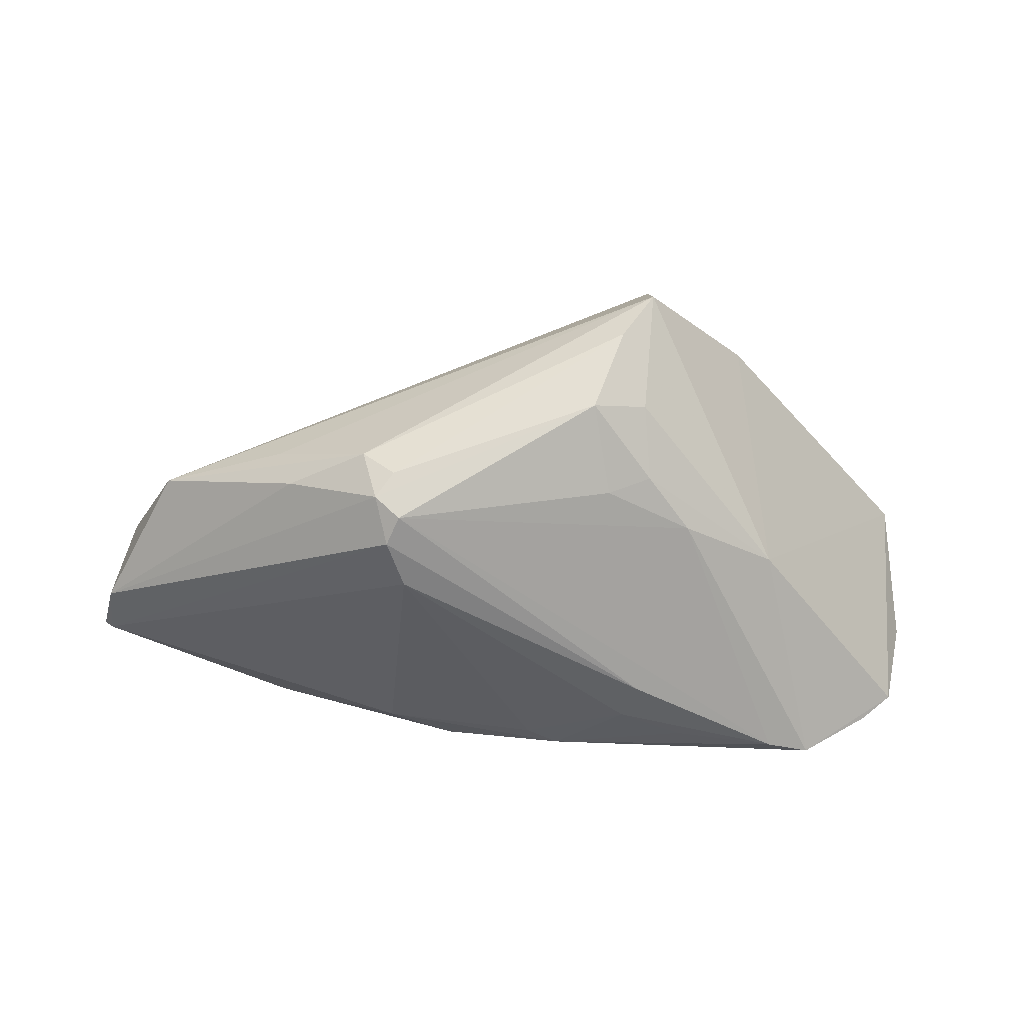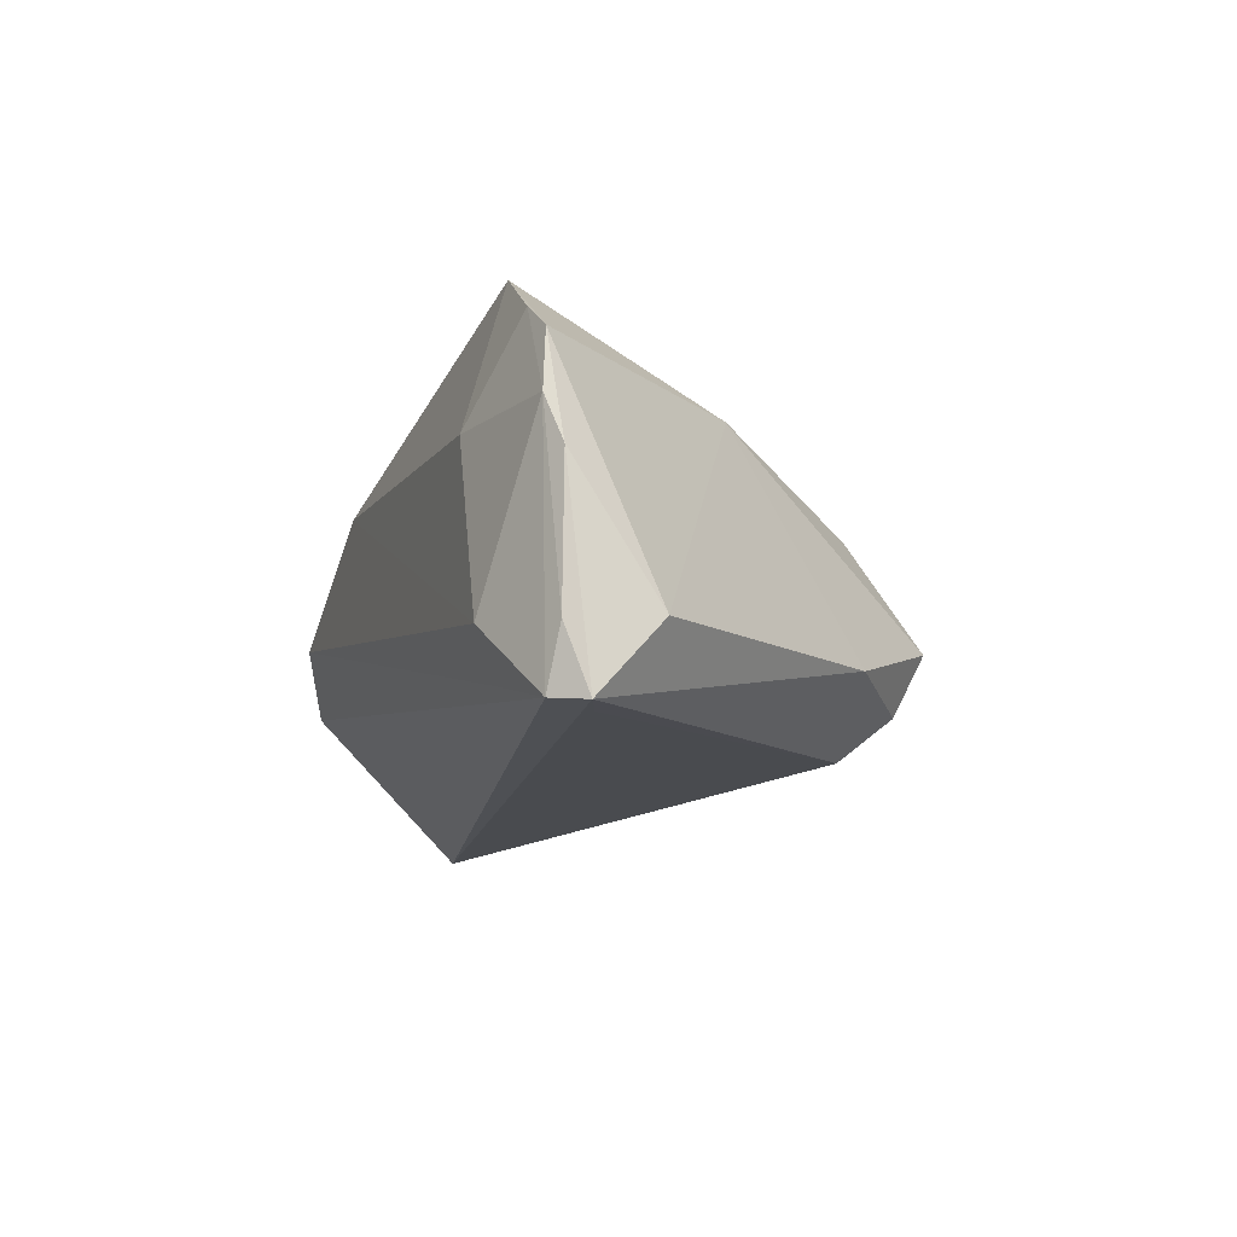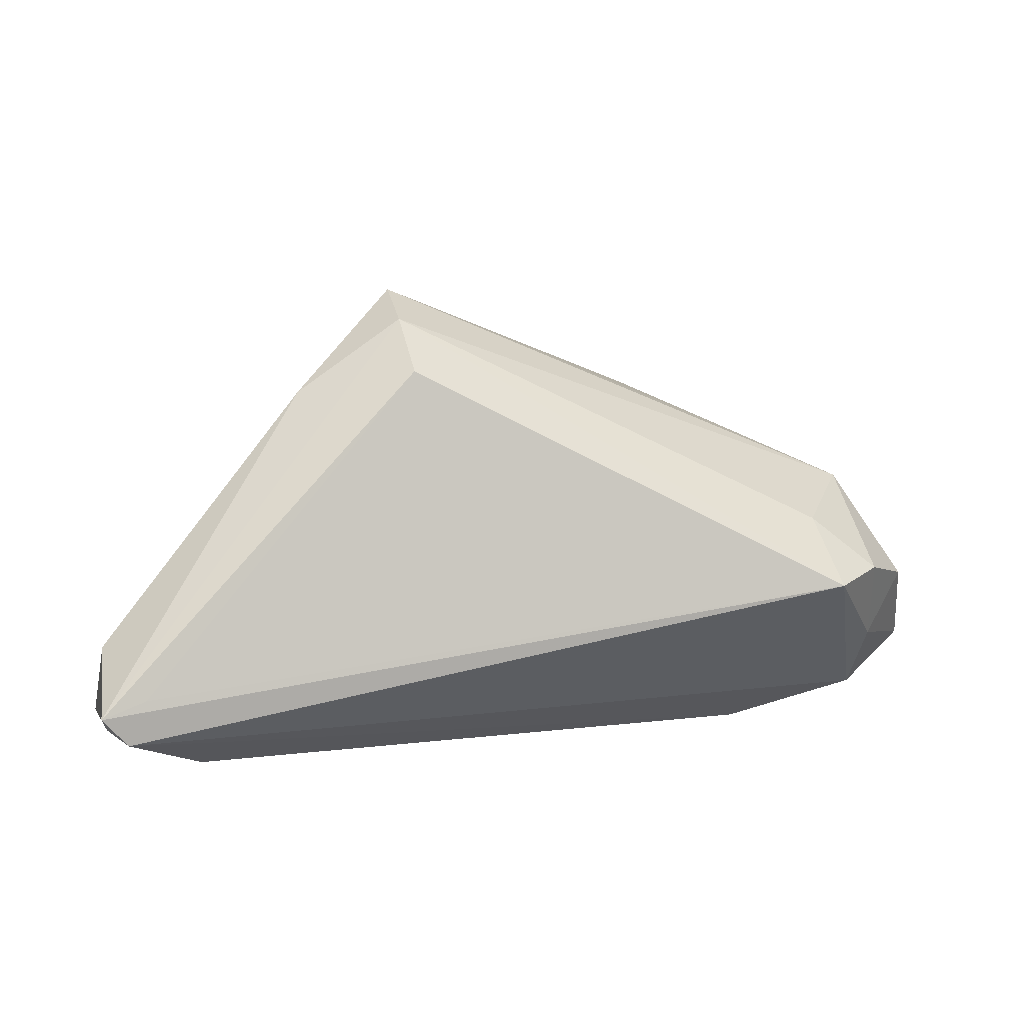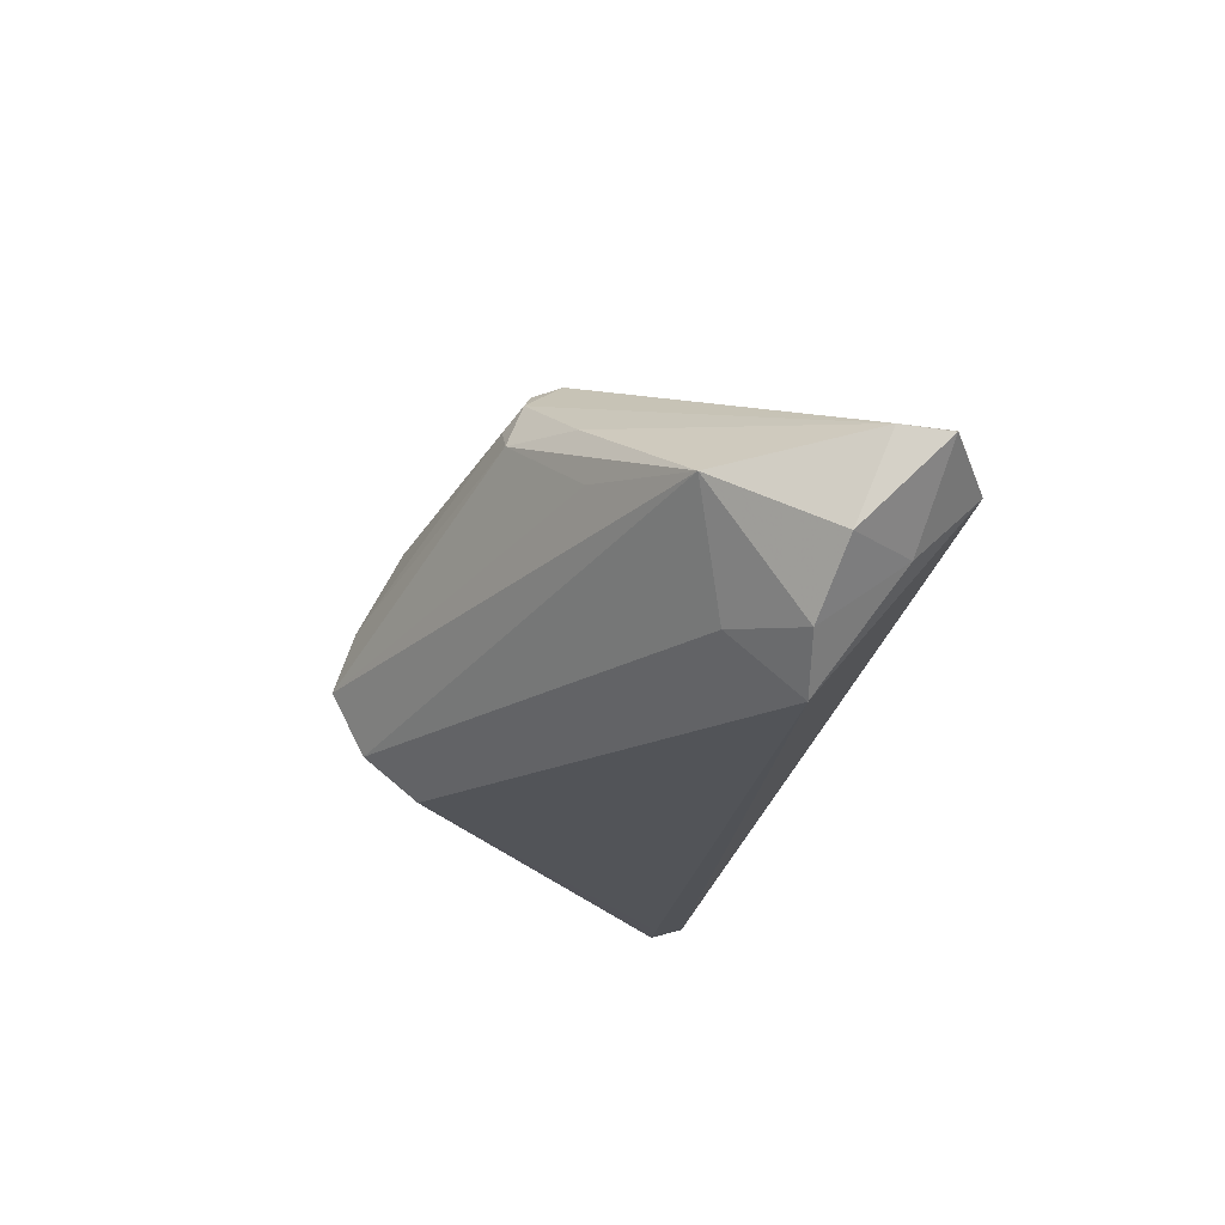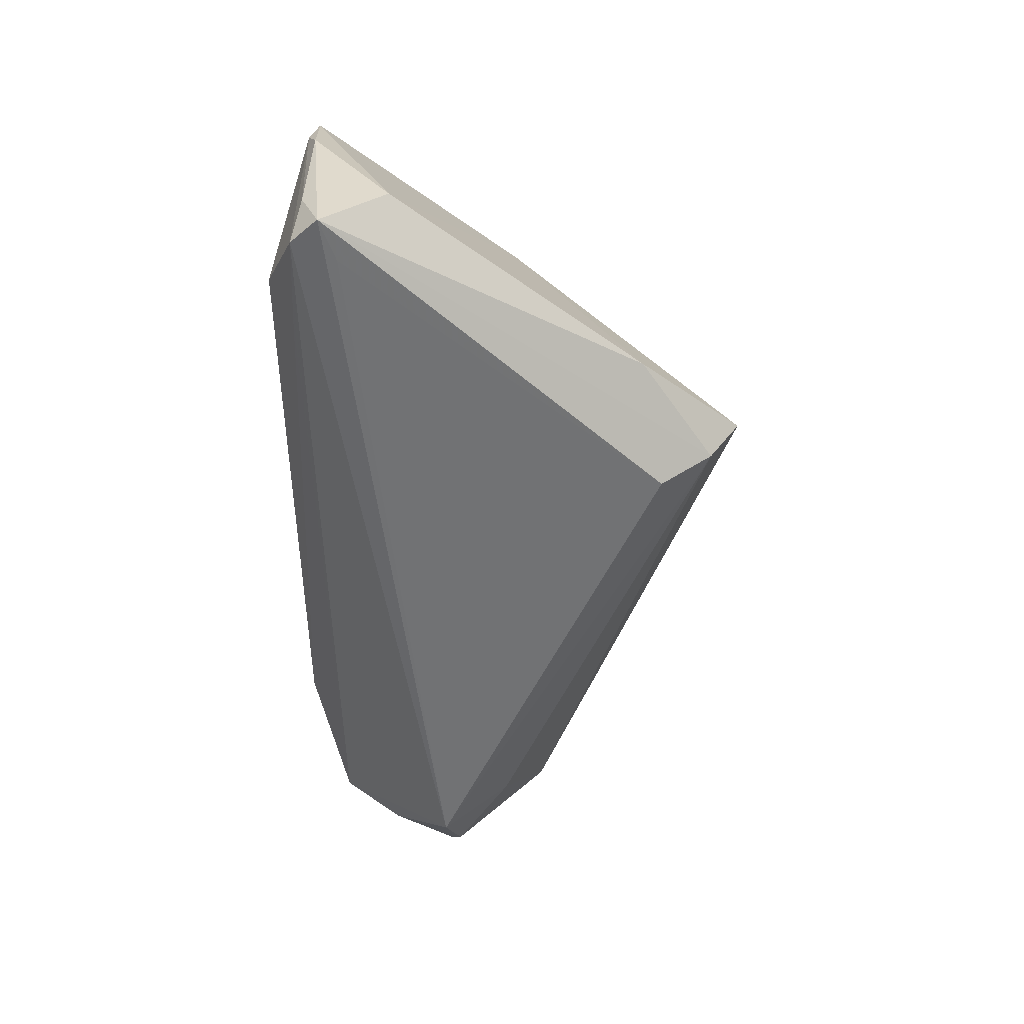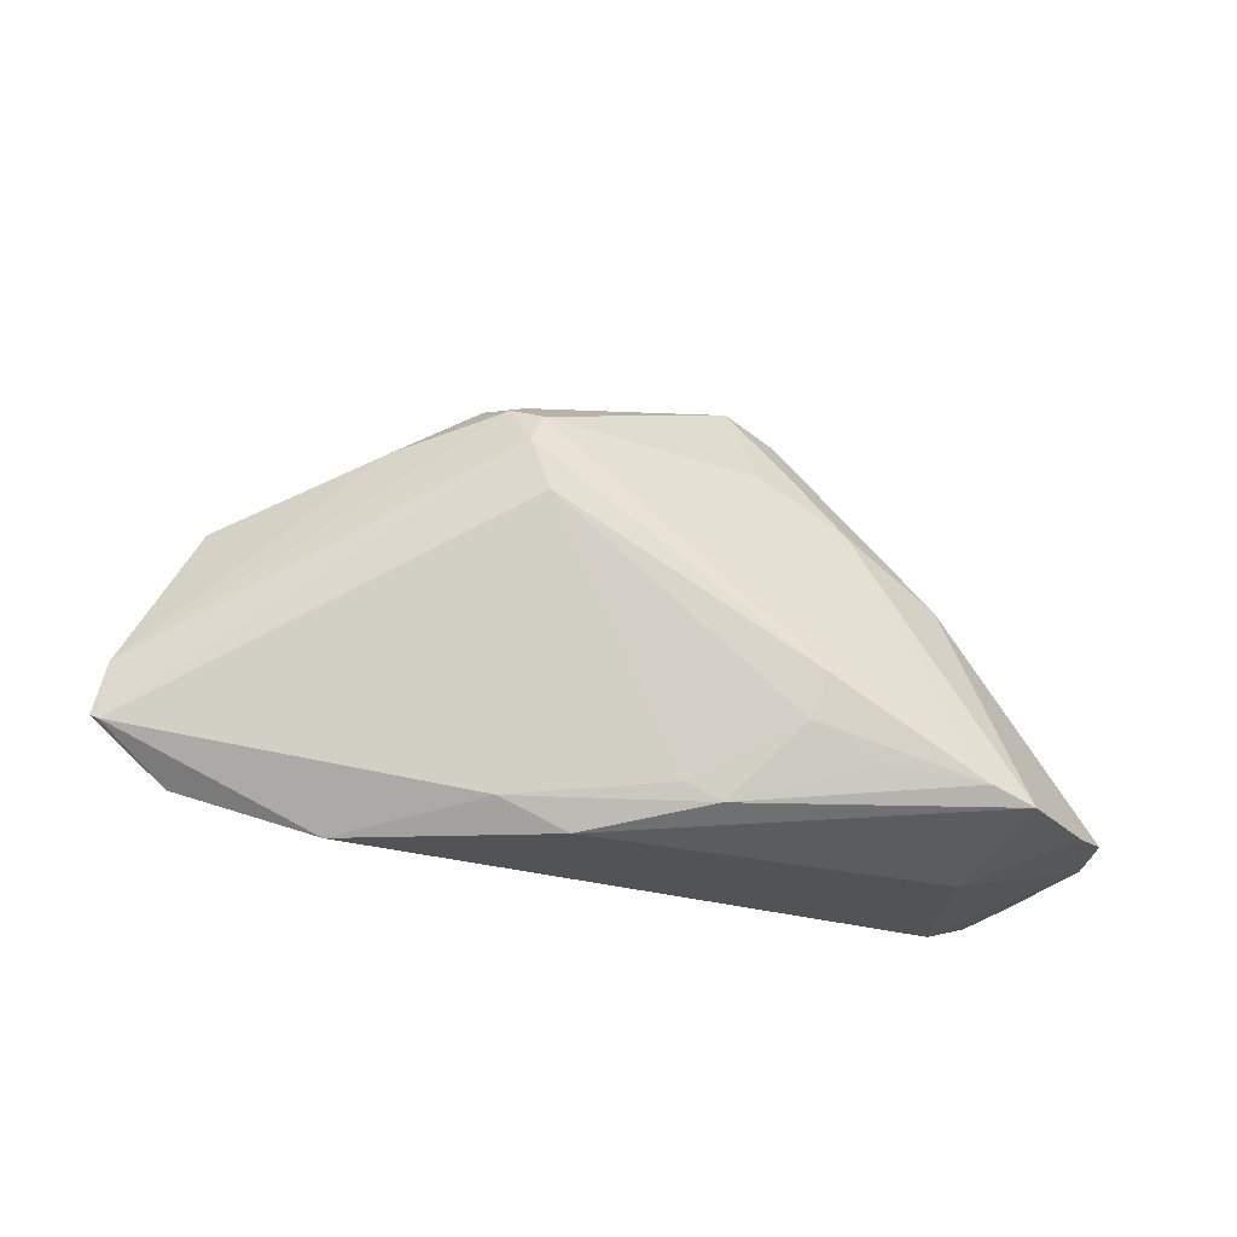
<metadata>
{"format":"obj","ext":"obj","renderer":"f3d","projection":"perspective","resolution":1024,"background":"white","views":[{"elev":37.6,"azim":-3.6,"up":"+Y"},{"elev":-14.8,"azim":70.9,"up":"+Z"},{"elev":3.1,"azim":163.0,"up":"+Y"},{"elev":-22.2,"azim":-106.2,"up":"+Z"},{"elev":-54.1,"azim":89.6,"up":"+Z"},{"elev":-22.0,"azim":-20.1,"up":"+Y"}]}
</metadata>
<code>
v 0.05629 -0.01649 -0.0229
v -0.003638 -0.01882 0.02065
v 0.01561 0.03425 -0.01277
v 0.03052 0.007608 0.01587
v 0.04251 -0.02423 -0.01287
v 0.03523 -0.0241 0.009226
v -0.0358 0.0202 0.01071
v 0.007404 0.02132 0.01707
v -0.03745 0.01984 0.003143
v -0.06497 -0.01246 0.001006
v -0.05304 -0.0004301 -0.0175
v 0.05489 -0.0191 -0.01491
v -0.02279 0.0186 0.02291
v 0.01838 0.01508 0.01751
v -0.03988 -0.02423 0.003502
v -0.06589 -0.01198 0.0004491
v -0.05655 -0.0189 -0.002008
v 0.03628 -0.0194 0.02674
v 0.05072 -0.01439 -0.02276
v 0.05067 -0.0196 0.01615
v 0.05236 -0.0204 0.008462
v 0.02906 0.02446 -0.01087
v 0.04613 -0.02019 0.0198
v 0.05487 -0.0189 0.002444
v 0.01115 -0.006128 0.02648
v -0.04432 0.00664 -0.01523
v 0.05288 -0.02003 -0.02228
v 0.01291 0.02967 0.009067
v 0.03922 -0.02077 -0.01829
v -0.0559 -0.01066 -0.01002
v -0.02547 0.0262 0.0127
v 0.0176 -0.01588 0.0256
v -0.0234 -0.02056 0.01405
v -0.04557 -0.002437 -0.0229
v -0.06099 -0.001961 -0.009758
v 0.009315 -0.01173 0.02557
v 0.03062 -0.0174 0.02721
v 0.01314 0.02209 0.01517
v -0.02151 0.02566 0.01651
v 0.01491 0.02717 -0.01845
v 0.0553 -0.008439 -0.01388
v -0.02105 0.02214 0.02187
v 0.01051 0.0368 0.001689
v -0.05411 0.01229 -0.001817
v -0.06432 -0.005812 0.001286
v -0.02073 0.01232 0.02375
v 0.005752 0.0319 0.01145
v 0.01527 0.03867 -0.004692
v 0.0004887 -0.02093 0.02107
v -0.01485 -0.02423 0.01458
v -0.02405 0.02369 0.01909
f 1 22 41
f 49 33 50
f 50 33 15
f 15 5 50
f 5 6 50
f 10 45 16
f 13 45 10
f 15 33 10
f 16 17 10
f 10 17 15
f 13 10 46
f 46 10 33
f 23 6 21
f 21 6 5
f 42 37 14
f 14 37 18
f 18 6 23
f 18 50 6
f 18 37 49
f 49 50 18
f 19 40 1
f 27 21 5
f 44 48 3
f 3 48 22
f 1 40 3
f 3 22 1
f 14 18 4
f 4 41 22
f 22 48 4
f 44 45 7
f 43 39 47
f 34 27 17
f 1 27 34
f 40 19 34
f 34 3 40
f 34 19 1
f 16 45 35
f 35 45 44
f 44 11 35
f 2 33 49
f 2 46 33
f 36 2 49
f 46 2 36
f 13 46 25
f 25 42 13
f 37 42 25
f 25 36 37
f 46 36 25
f 47 42 8
f 8 42 14
f 15 17 29
f 17 27 29
f 29 5 15
f 29 27 5
f 12 27 1
f 21 27 12
f 26 11 44
f 44 3 26
f 26 34 11
f 3 34 26
f 28 4 48
f 28 43 47
f 48 43 28
f 41 4 20
f 23 21 20
f 20 18 23
f 20 4 18
f 47 39 51
f 51 42 47
f 13 42 51
f 51 45 13
f 51 7 45
f 31 43 48
f 39 43 31
f 44 7 31
f 31 51 39
f 7 51 31
f 30 17 16
f 30 34 17
f 16 35 30
f 11 34 30
f 30 35 11
f 49 37 32
f 32 36 49
f 37 36 32
f 24 12 1
f 21 12 24
f 1 41 24
f 41 20 24
f 24 20 21
f 14 4 38
f 4 28 38
f 38 28 47
f 47 8 38
f 38 8 14
f 9 48 44
f 44 31 9
f 9 31 48

</code>
